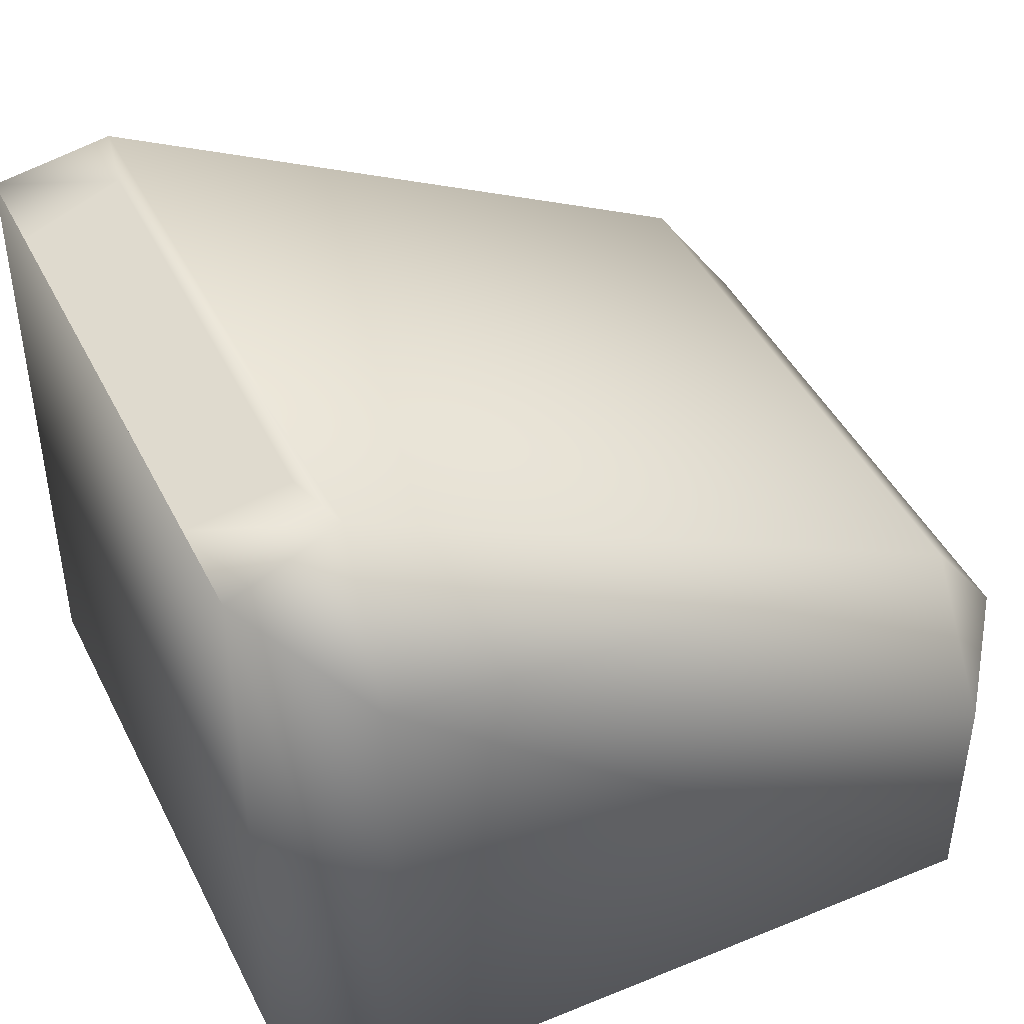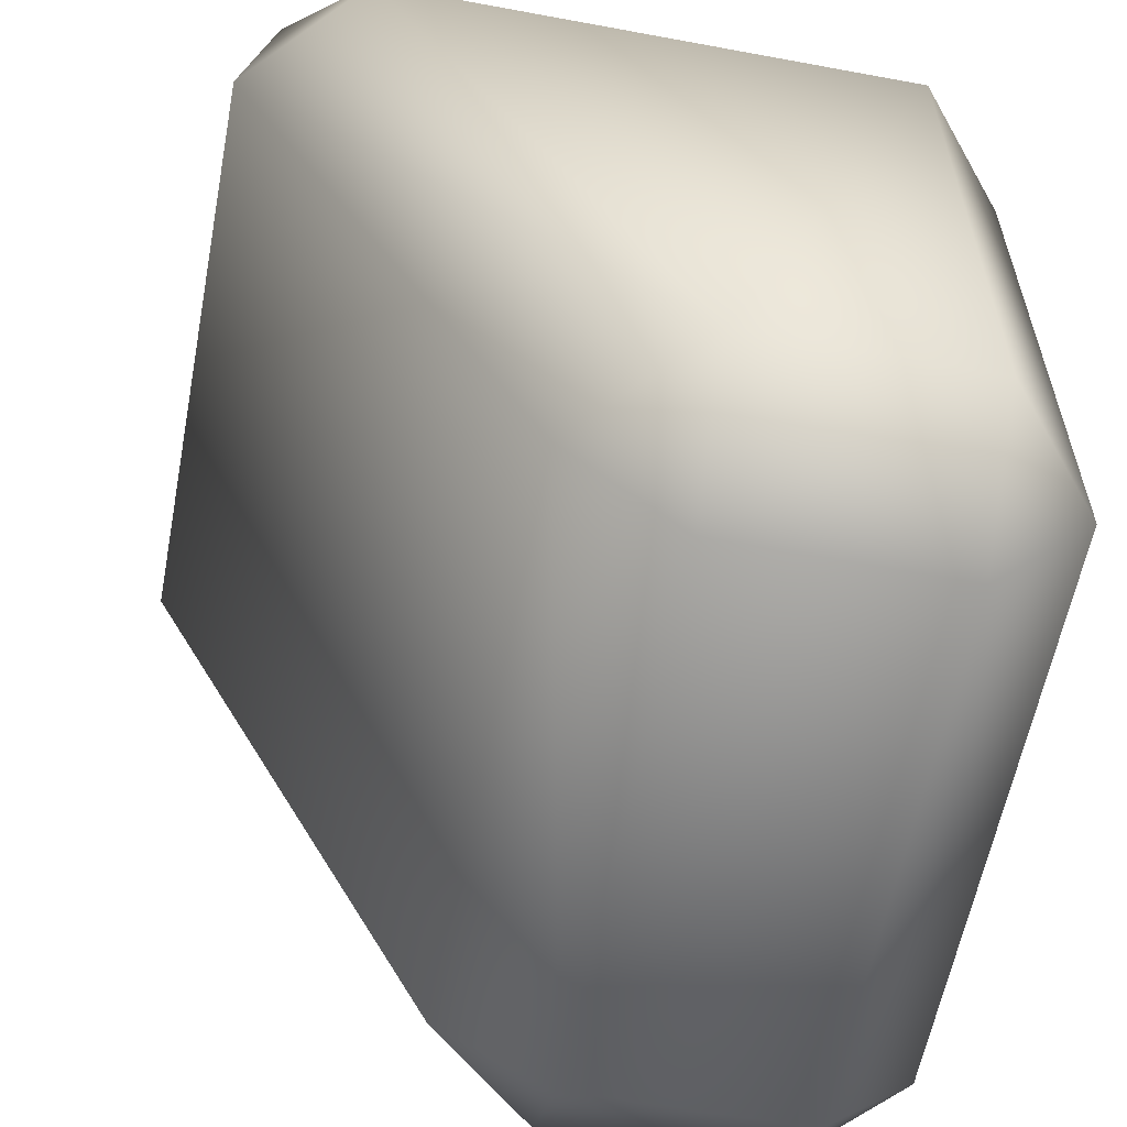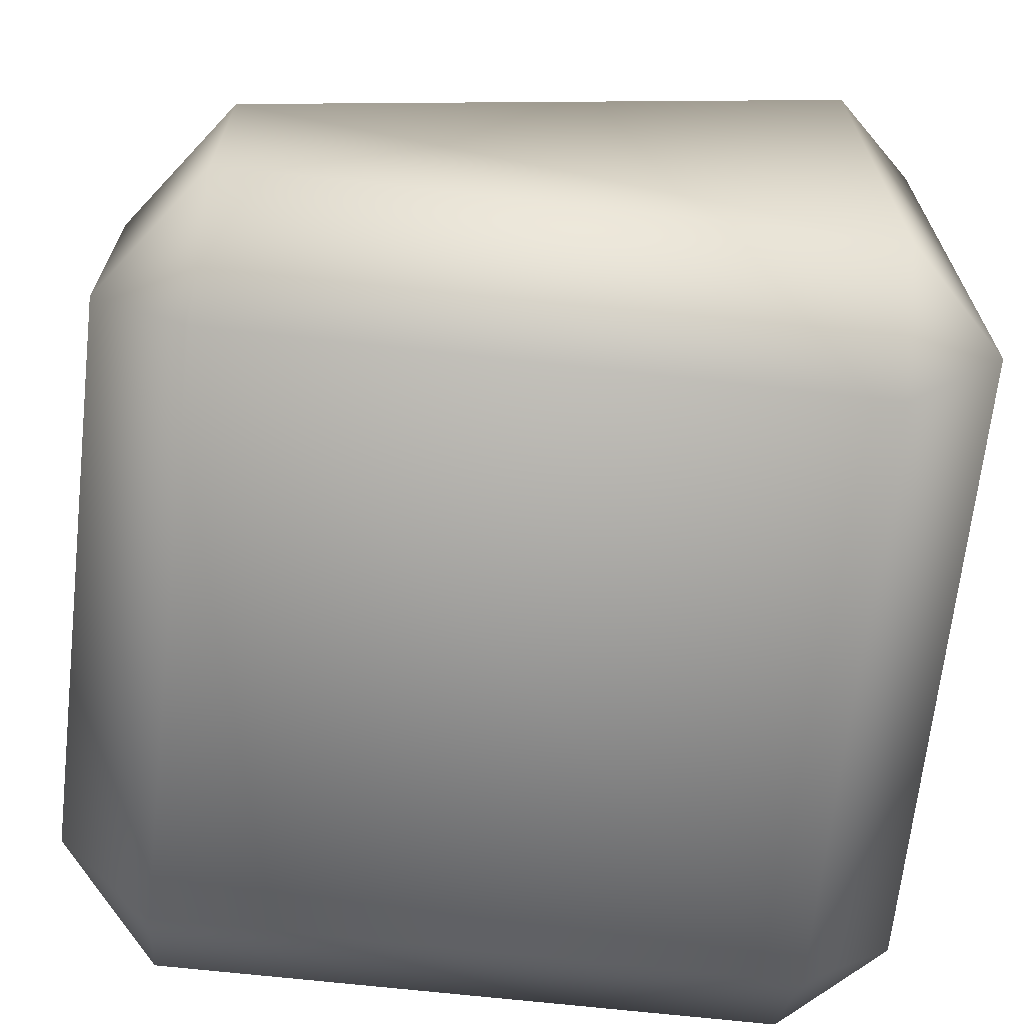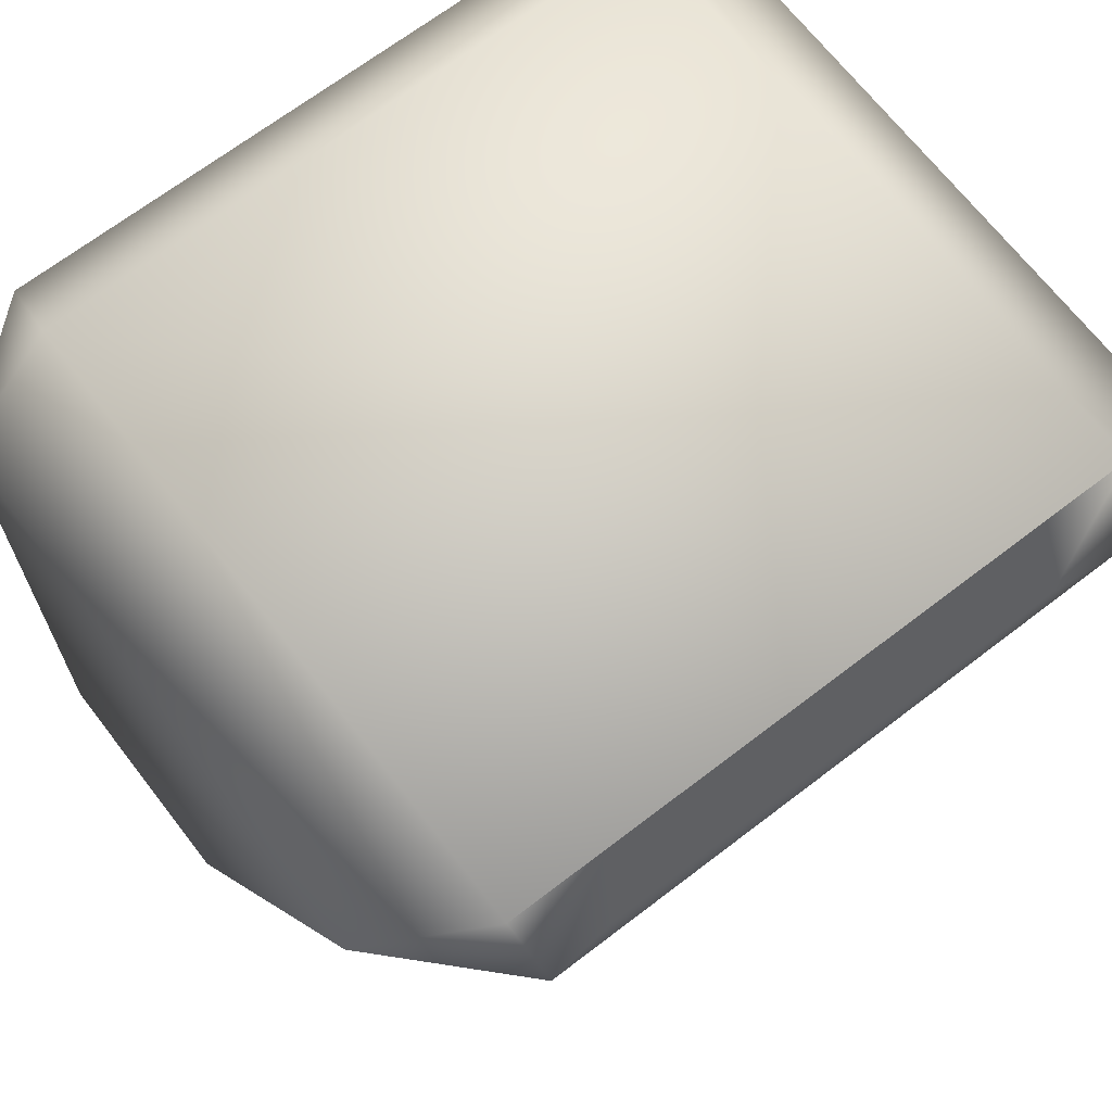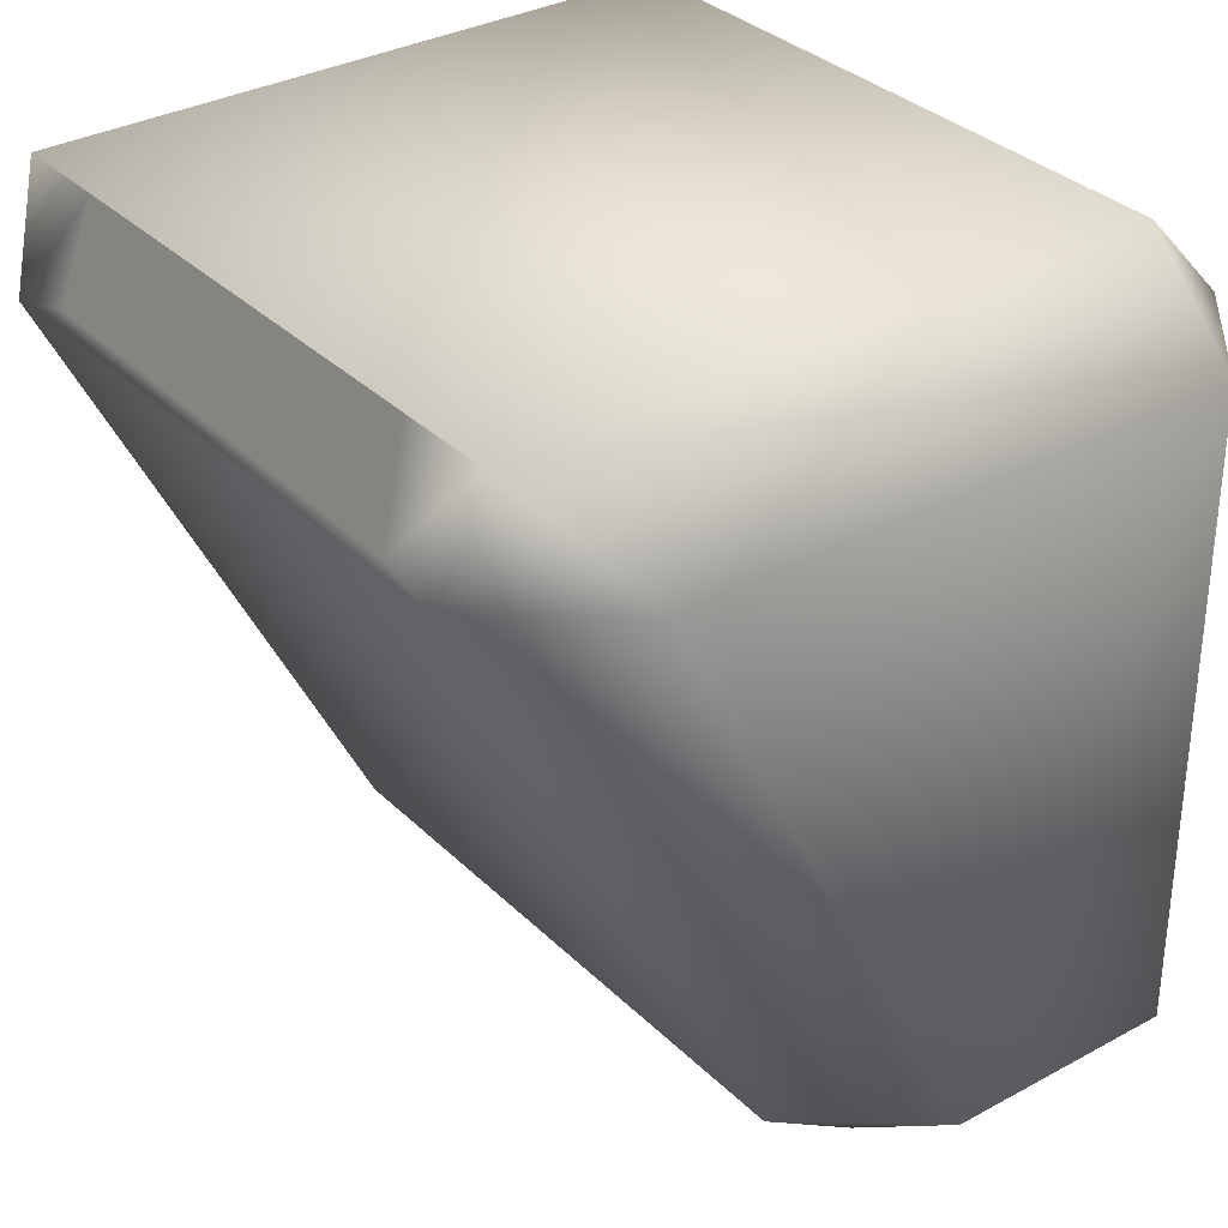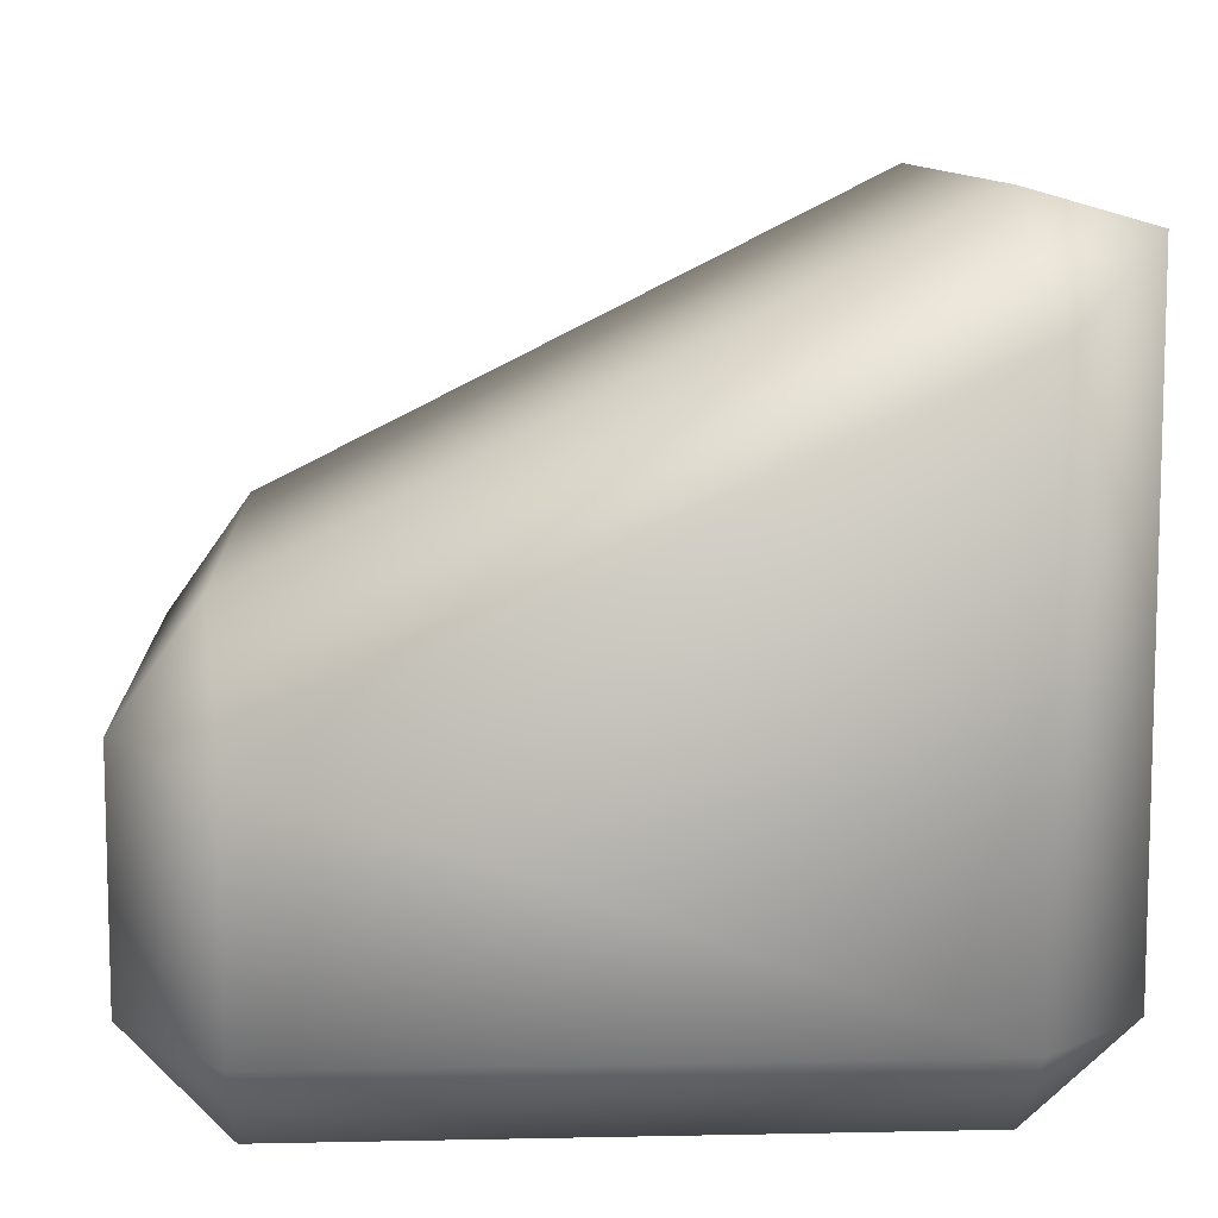
<metadata>
{"format":"obj","ext":"obj","renderer":"f3d","projection":"perspective","resolution":1024,"background":"white","views":[{"elev":44.7,"azim":64.6,"up":"+Y"},{"elev":-59.6,"azim":-100.8,"up":"+Z"},{"elev":-67.6,"azim":-96.4,"up":"+Y"},{"elev":67.9,"azim":142.4,"up":"+Z"},{"elev":32.9,"azim":-127.1,"up":"+Z"},{"elev":9.9,"azim":-93.1,"up":"+Y"}]}
</metadata>
<code>
o m_HE_ArmouredBlock_111.003_m_HE_ArmouredBlock_111.006
v -0.36 -0.5 -0.38
v 0.5 -0.38 0.38
v 0.5 -0.1 -0.38
v 0.38 -0.38 0.5
v 0.38 0.38 0.5
v -0.5 -0.38 0.38
v -0.36 0.42 0.36
v -0.36 -0.5 0.38
v 0.36 -0.5 0.38
v 0.5 -0.38 -0.38
v 0.36 -0.5 -0.38
v -0.34 -0.38 -0.5
v 0.2638 0.38 0.5
v -0.2638 0.38 0.5
v 0.5 0.28 0.38
v -0.38 -0.38 0.5
v -0.5 0.28 0.38
v -0.38 0.38 0.5
v 0.36 0.42 0.36
v -0.5 -0.1 -0.38
v -0.36 0.04 -0.4
v -0.5 -0.38 -0.38
v 0.2781 0.414 0.3809
v -0.278 0.4154 0.3761
v 0.36 0.04 -0.4
v 0.34 -0.1 -0.5
v -0.34 -0.1 -0.5
v 0.34 -0.38 -0.5
f 6 17 20 22
f 1 11 9 8
f 2 15 5 4
f 10 3 15 2
f 12 1 22
f 11 28 10
f 6 8 16
f 9 2 4
f 19 23 13 5
f 1 8 6 22
f 8 9 4 16
f 11 1 12 28
f 9 11 10 2
f 25 19 15 3
f 4 5 18 16
f 7 21 20 17
f 16 18 17 6
f 23 24 14 13
f 24 7 18 14
f 27 20 21
f 3 26 25
f 21 25 26 27
f 19 25 21 7
f 24 23 19 7
f 17 18 7
f 5 15 19
f 27 12 22 20
f 28 26 3 10
f 26 28 12 27

</code>
